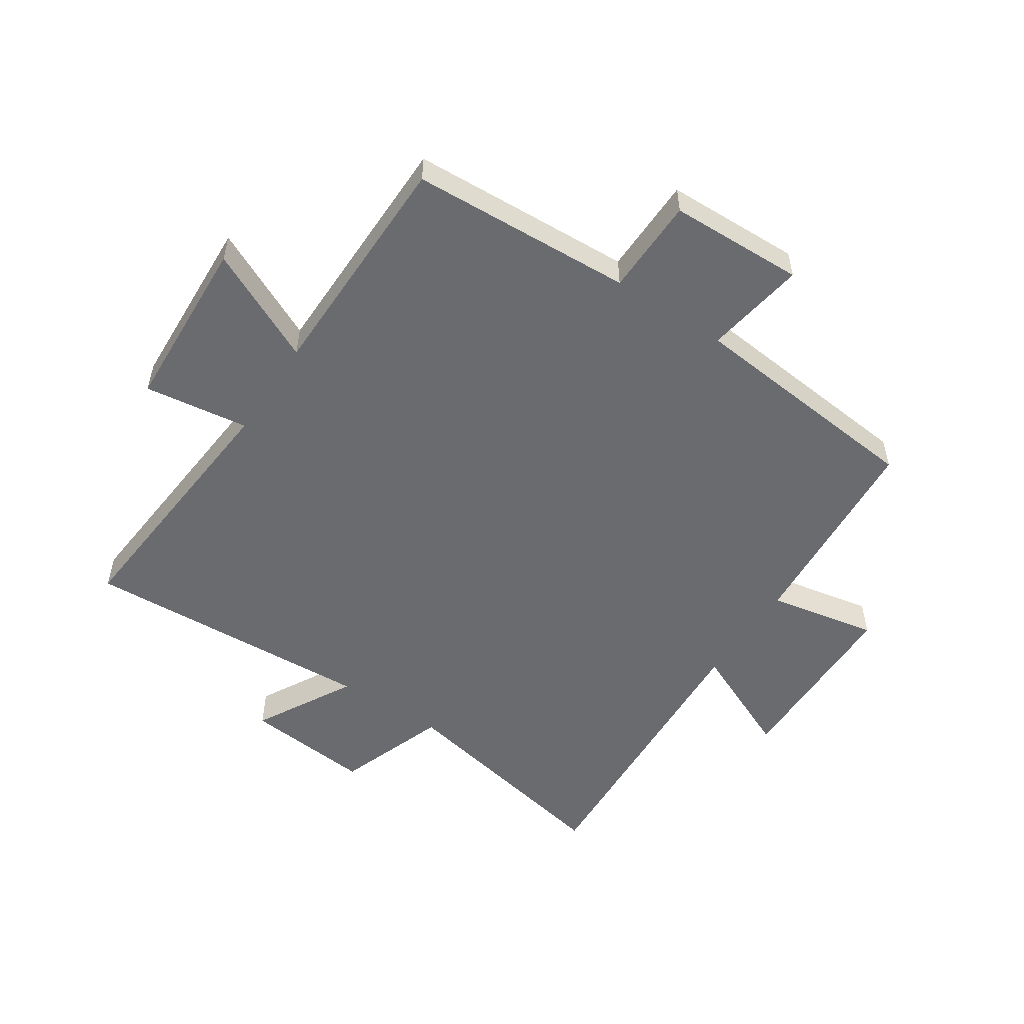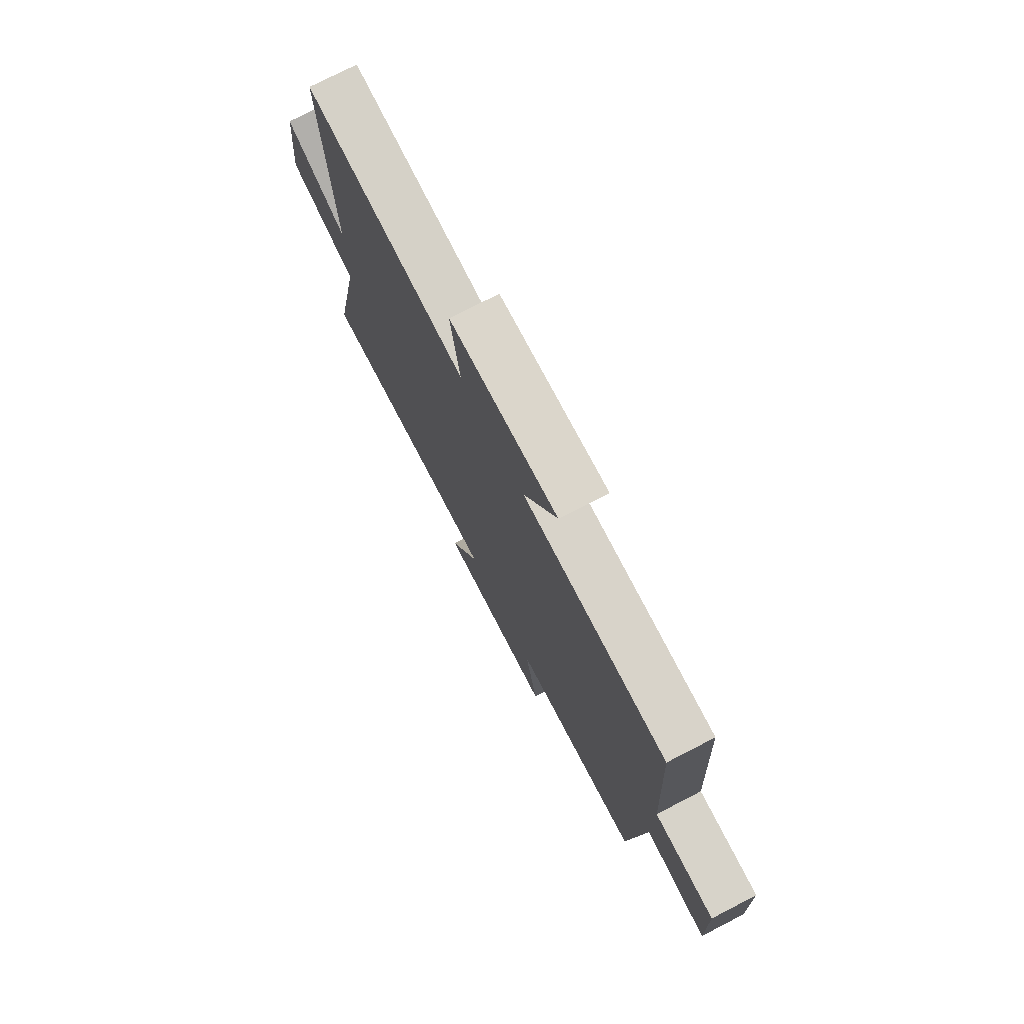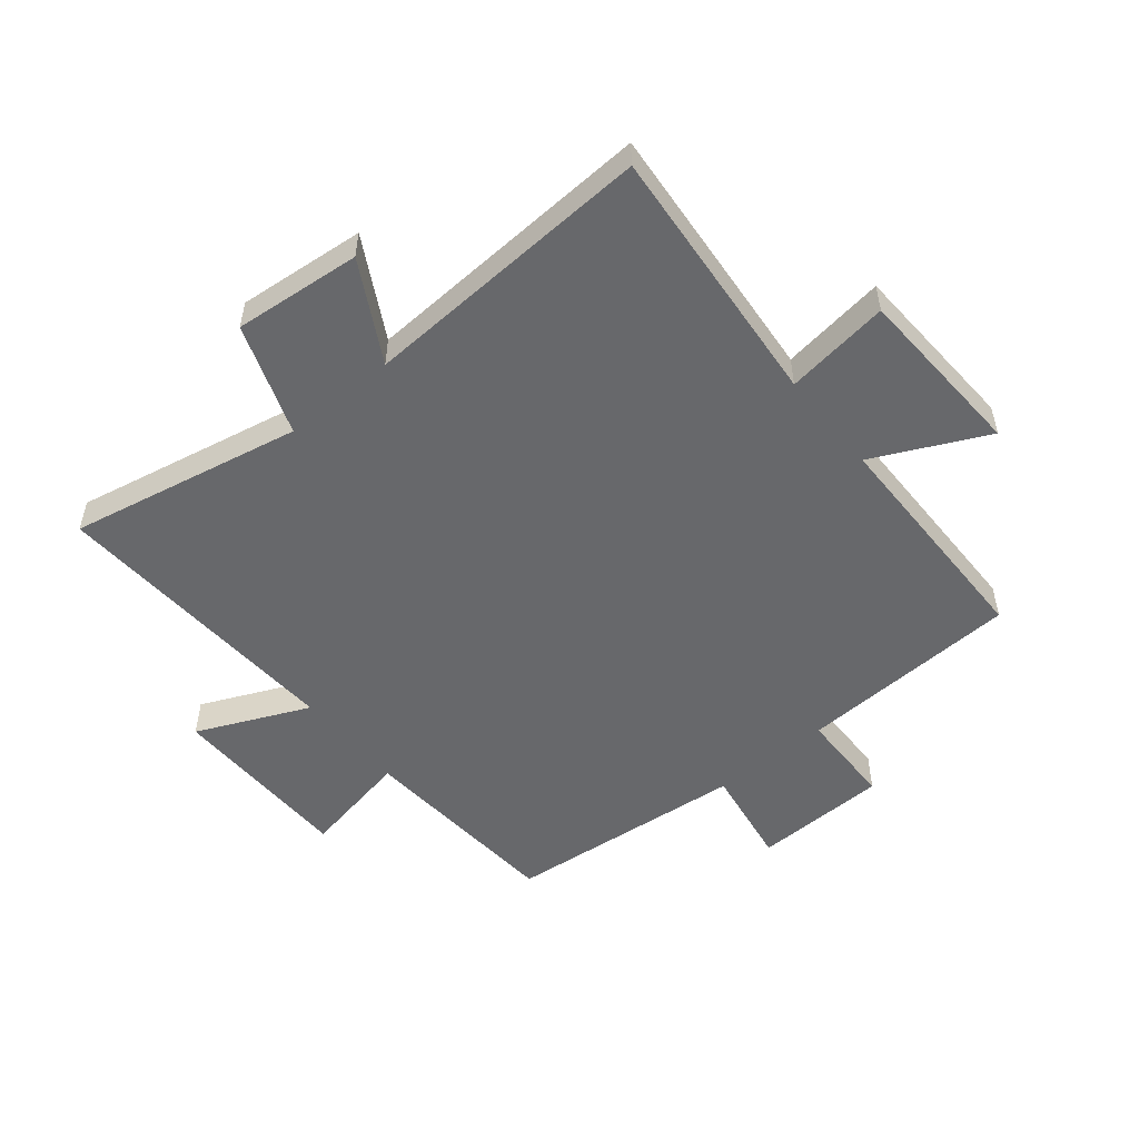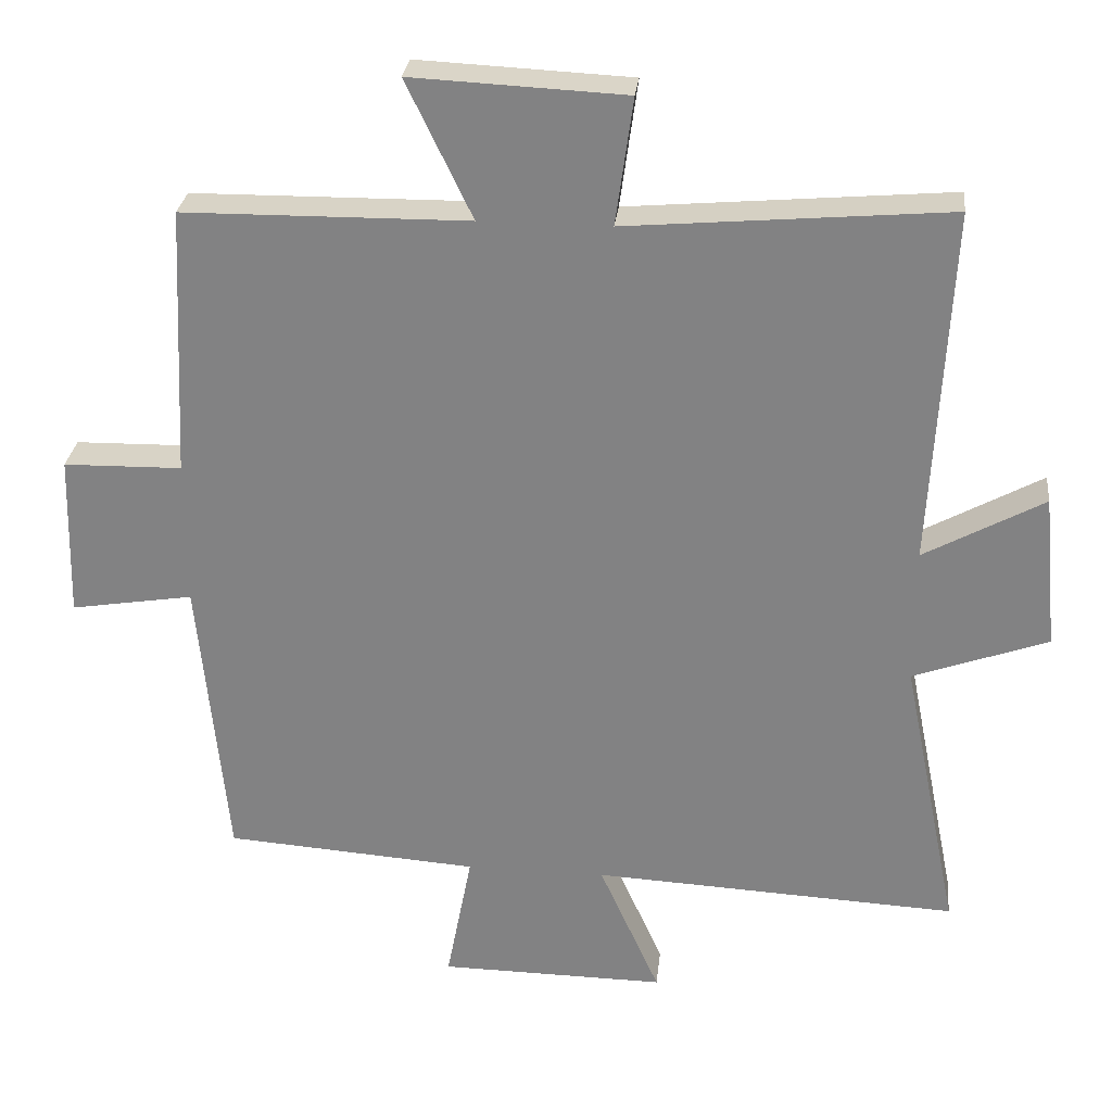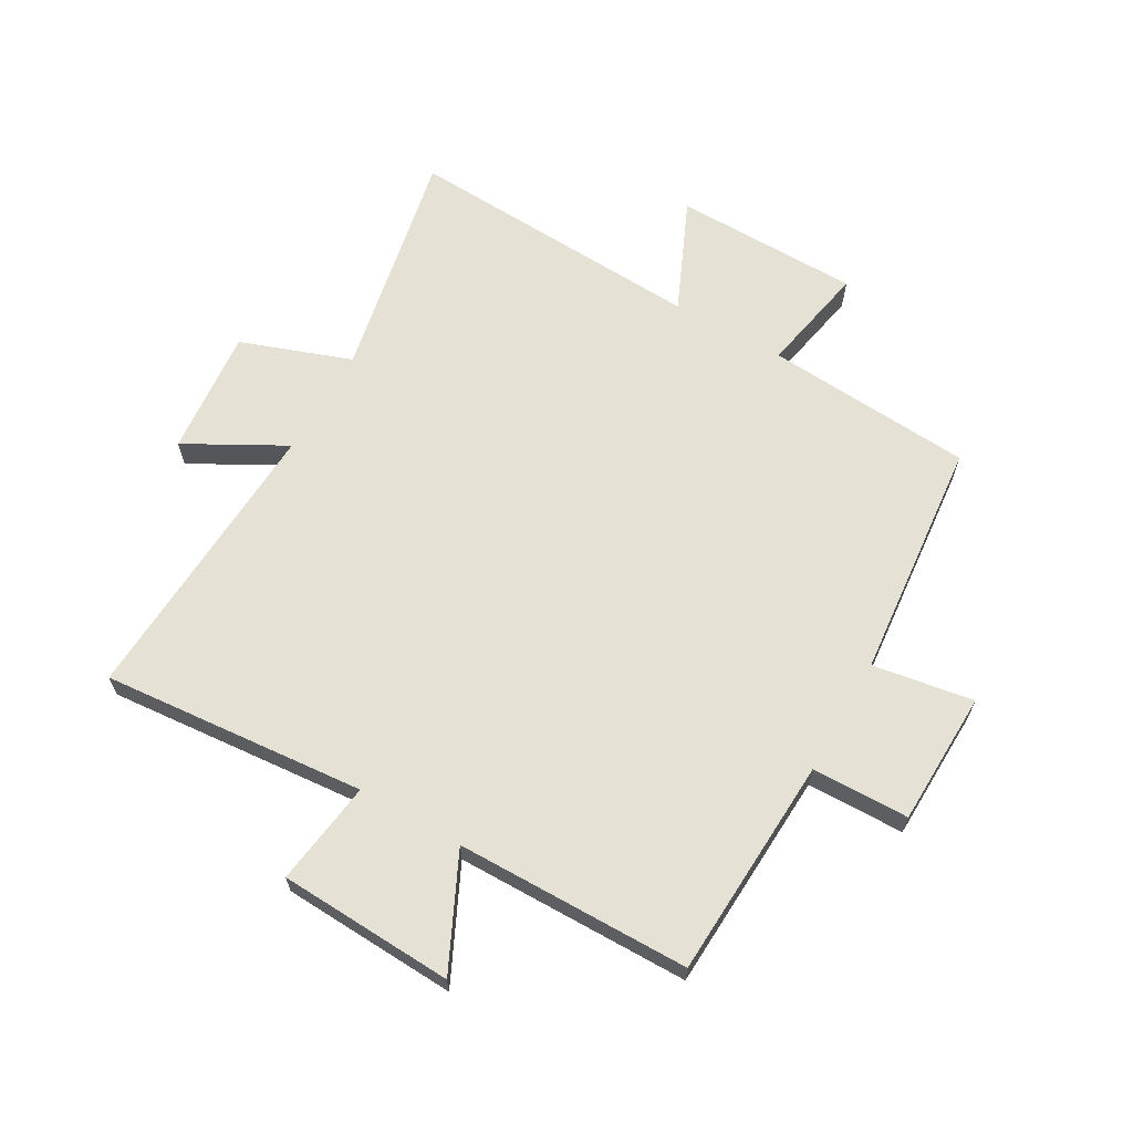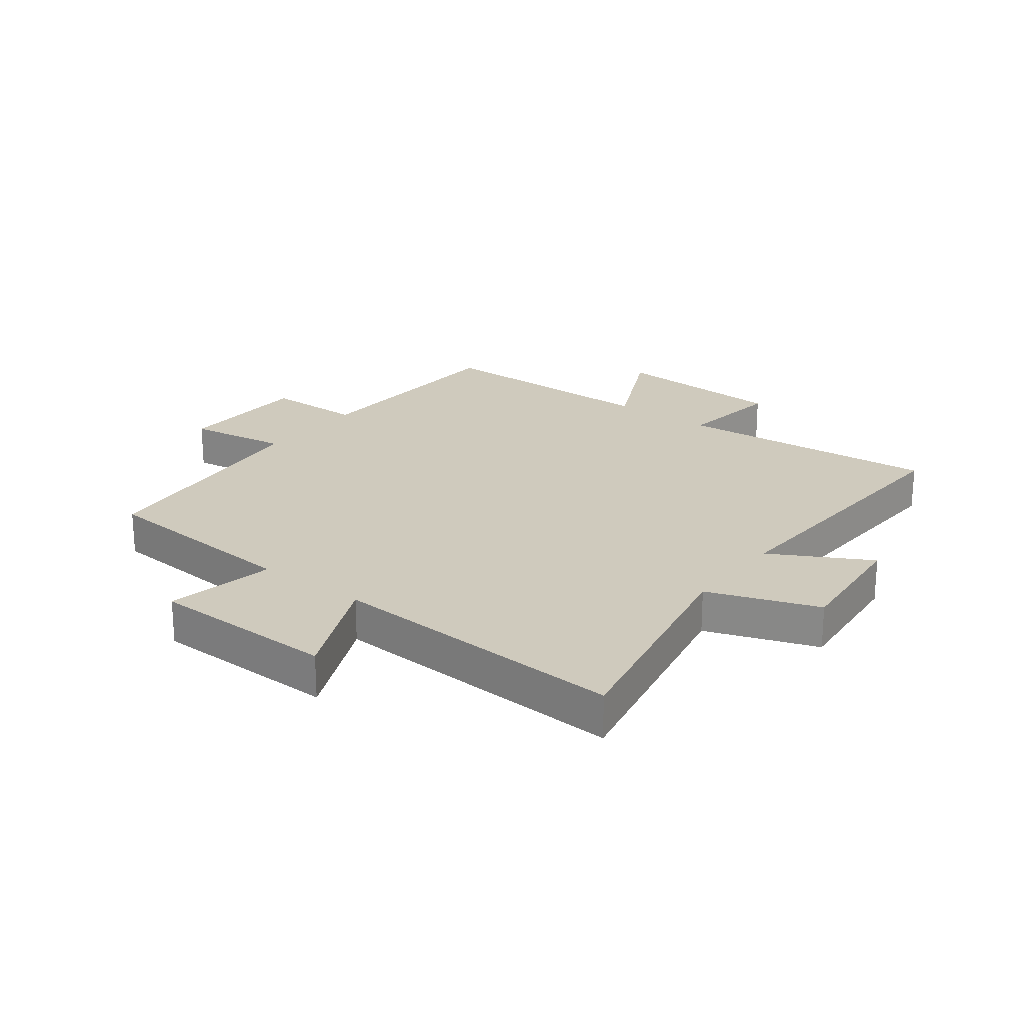
<metadata>
{"format":"obj","ext":"obj","renderer":"f3d","projection":"perspective","resolution":1024,"background":"white","views":[{"elev":-53.4,"azim":56.5,"up":"+Y"},{"elev":75.6,"azim":62.7,"up":"+Z"},{"elev":-52.5,"azim":-50.7,"up":"+Y"},{"elev":28.3,"azim":-173.9,"up":"+Z"},{"elev":64.8,"azim":29.8,"up":"+Y"},{"elev":22.9,"azim":-142.6,"up":"+Y"}]}
</metadata>
<code>
v 0.482 0.07 0.496
v 0.5 0.07 0.126
v 0.662 0.07 0.123
v 0.668 0.07 -0.101
v 0.5 0.07 -0.074
v 0.461 0.07 -0.475
v 0.114 0.07 -0.5
v 0.149 0.07 -0.682
v -0.161 0.07 -0.686
v -0.078 0.07 -0.5
v -0.578 0.07 -0.526
v -0.5 0.07 -0.139
v -0.684 0.07 -0.073
v -0.664 0.07 0.139
v -0.5 0.07 0.049
v -0.526 0.07 0.538
v -0.086 0.07 0.5
v -0.11 0.07 0.674
v 0.182 0.07 0.688
v 0.092 0.07 0.5
v 0.482 0 0.496
v 0.5 0 0.126
v 0.662 0 0.123
v 0.668 0 -0.101
v 0.5 0 -0.074
v 0.461 0 -0.475
v 0.114 0 -0.5
v 0.149 0 -0.682
v -0.161 0 -0.686
v -0.078 0 -0.5
v -0.578 0 -0.526
v -0.5 0 -0.139
v -0.684 0 -0.073
v -0.664 0 0.139
v -0.5 0 0.049
v -0.526 0 0.538
v -0.086 0 0.5
v -0.11 0 0.674
v 0.182 0 0.688
v 0.092 0 0.5
f 17 18 19 20
f 17 20 1 2
f 15 16 17 2
f 12 13 14 15
f 12 15 2 3
f 10 11 12 3
f 7 8 9 10
f 5 6 7 10
f 5 10 3
f 3 4 5
f 40 39 38 37
f 22 21 40 37
f 22 37 36 35
f 35 34 33 32
f 23 22 35 32
f 23 32 31 30
f 30 29 28 27
f 30 27 26 25
f 23 30 25
f 25 24 23
f 1 21 22 2
f 2 22 23 3
f 3 23 24 4
f 4 24 25 5
f 5 25 26 6
f 6 26 27 7
f 7 27 28 8
f 8 28 29 9
f 9 29 30 10
f 10 30 31 11
f 11 31 32 12
f 12 32 33 13
f 13 33 34 14
f 14 34 35 15
f 15 35 36 16
f 16 36 37 17
f 17 37 38 18
f 18 38 39 19
f 19 39 40 20
f 20 40 21 1

</code>
